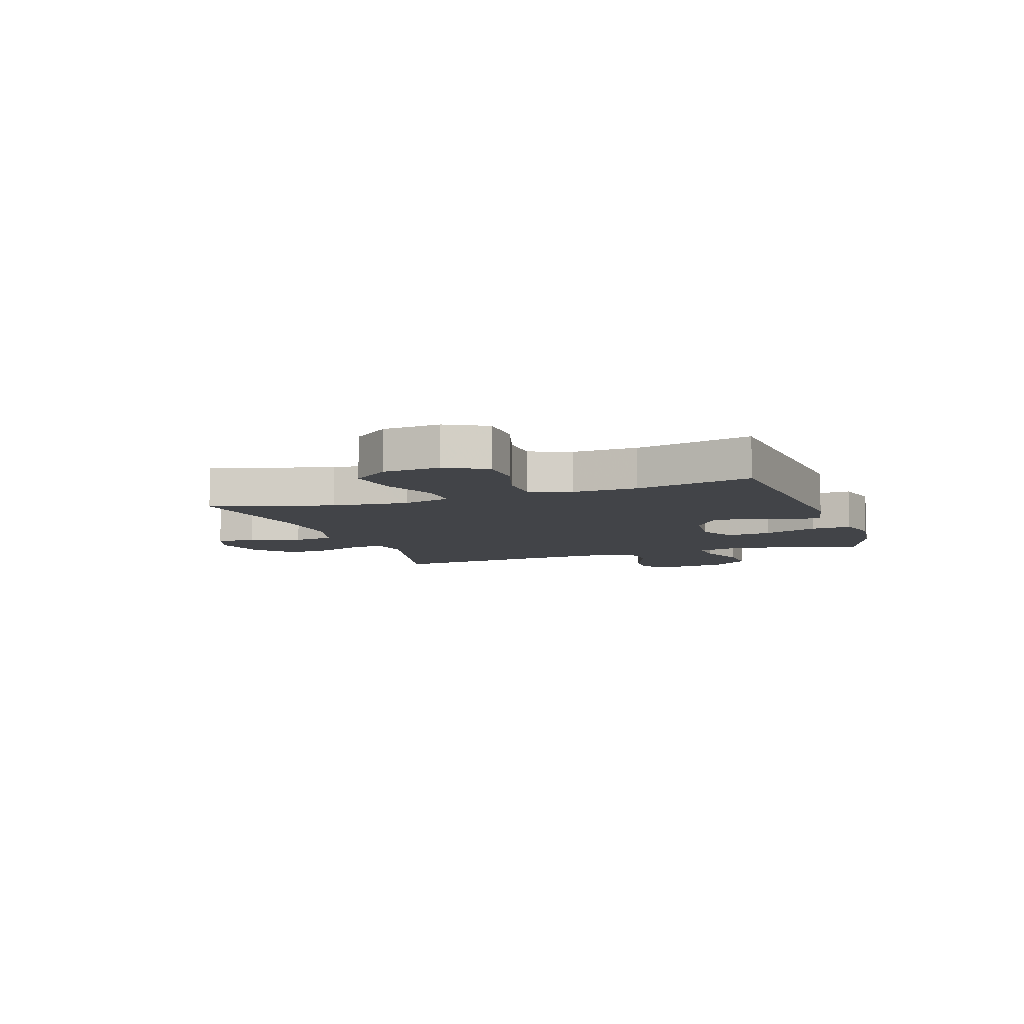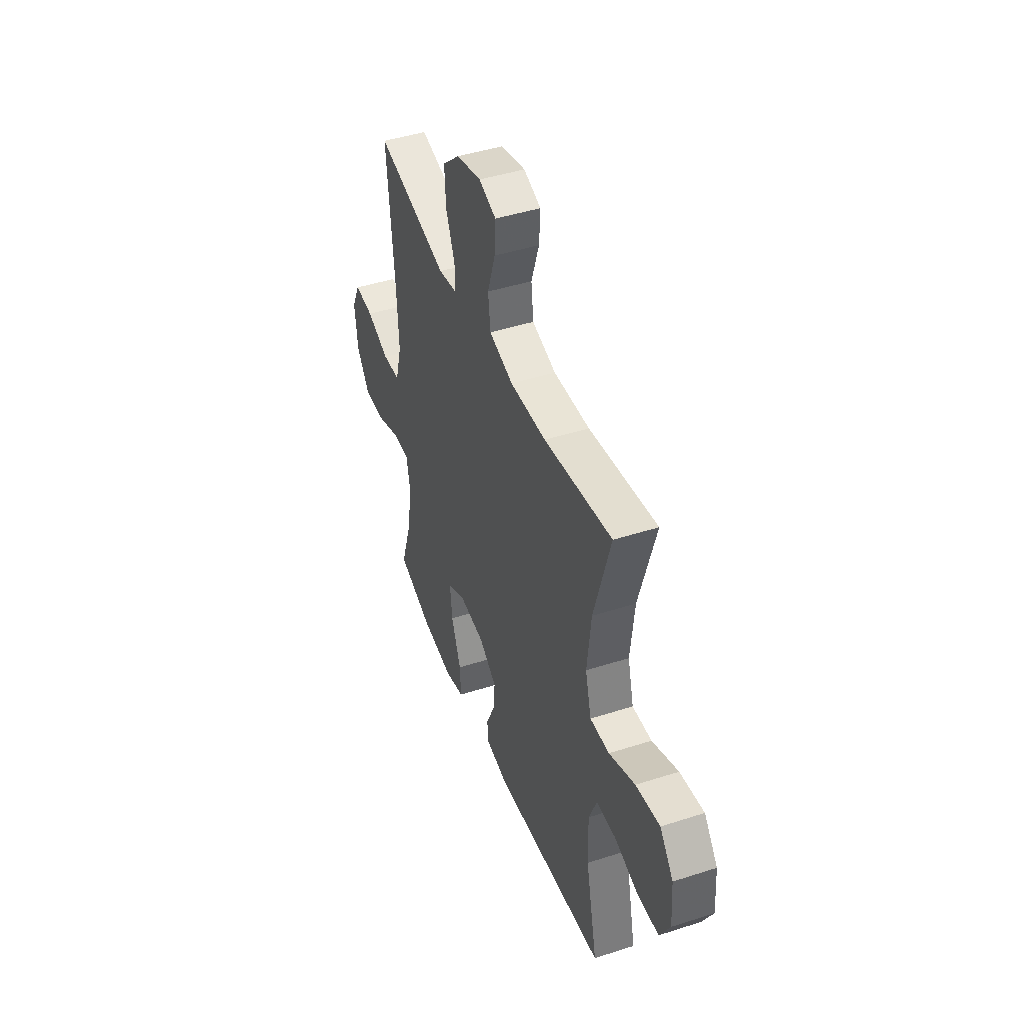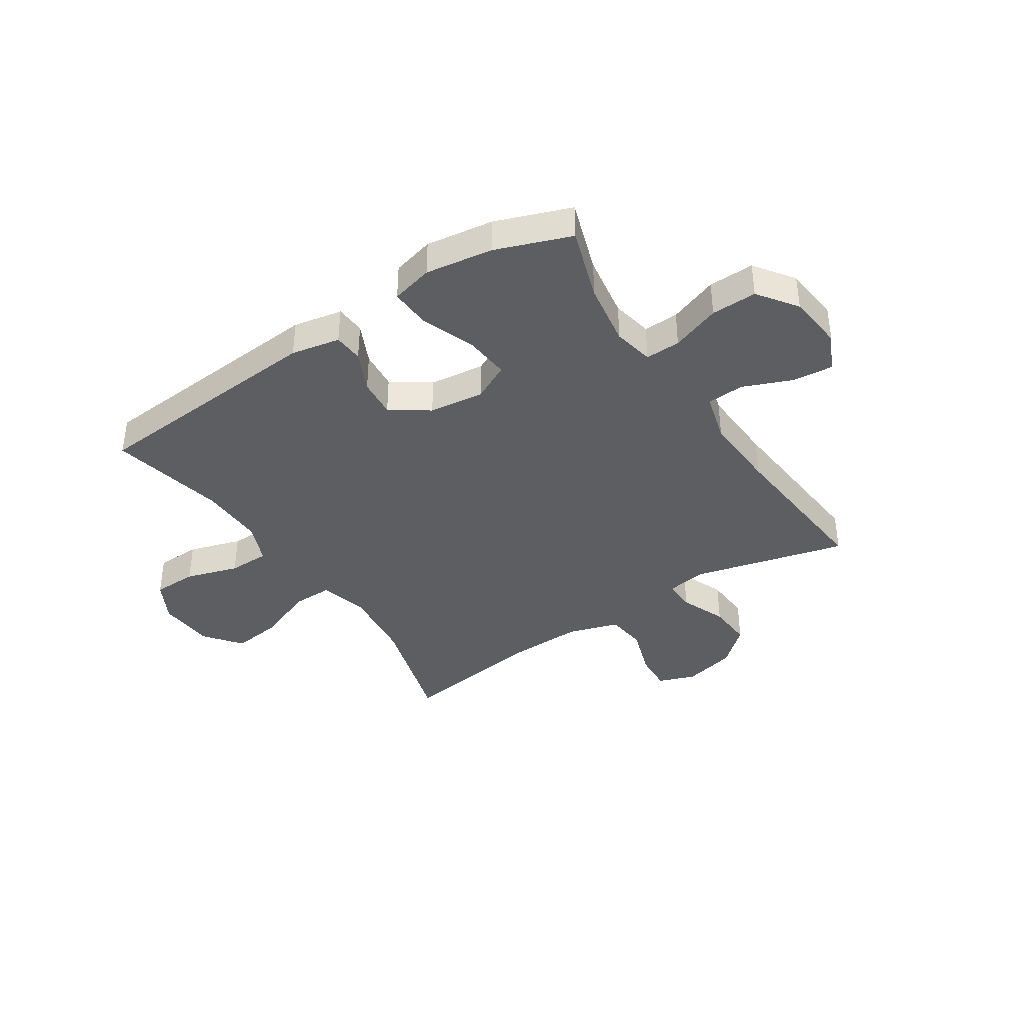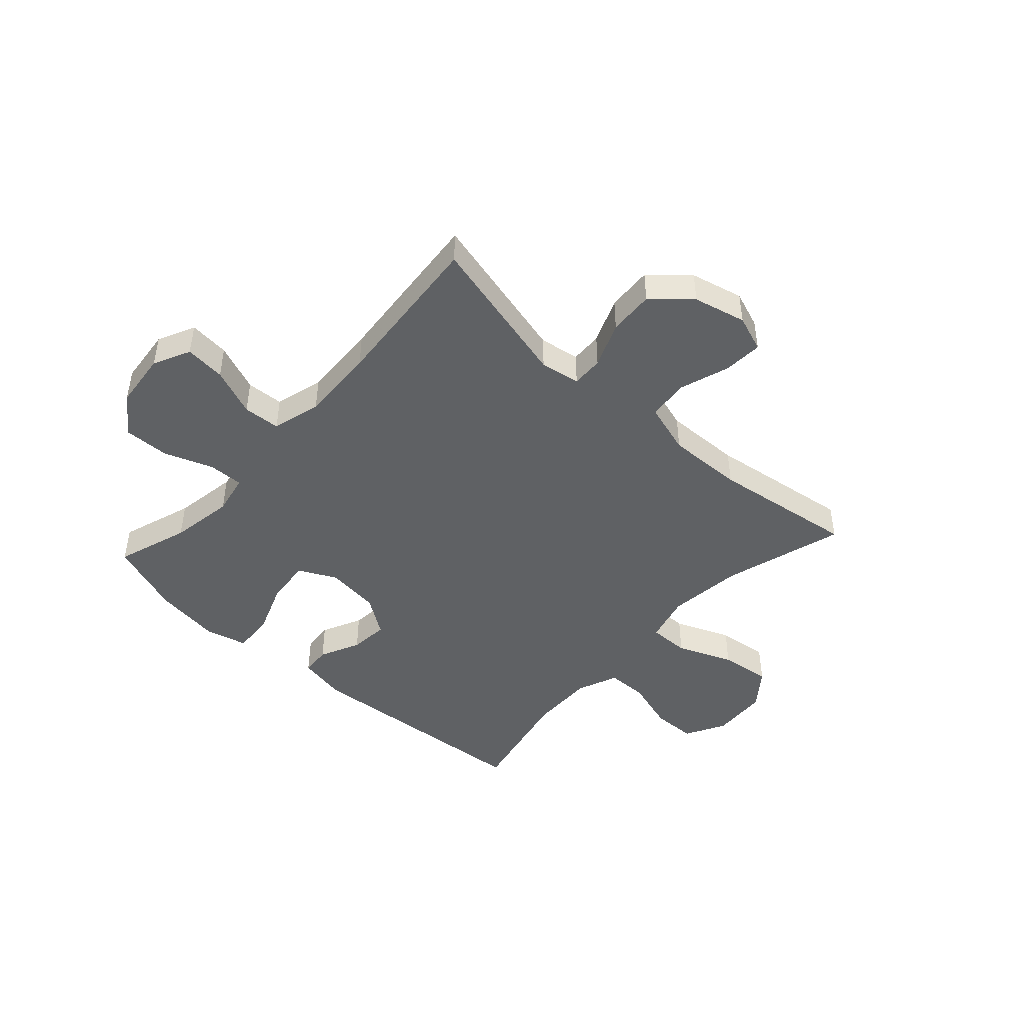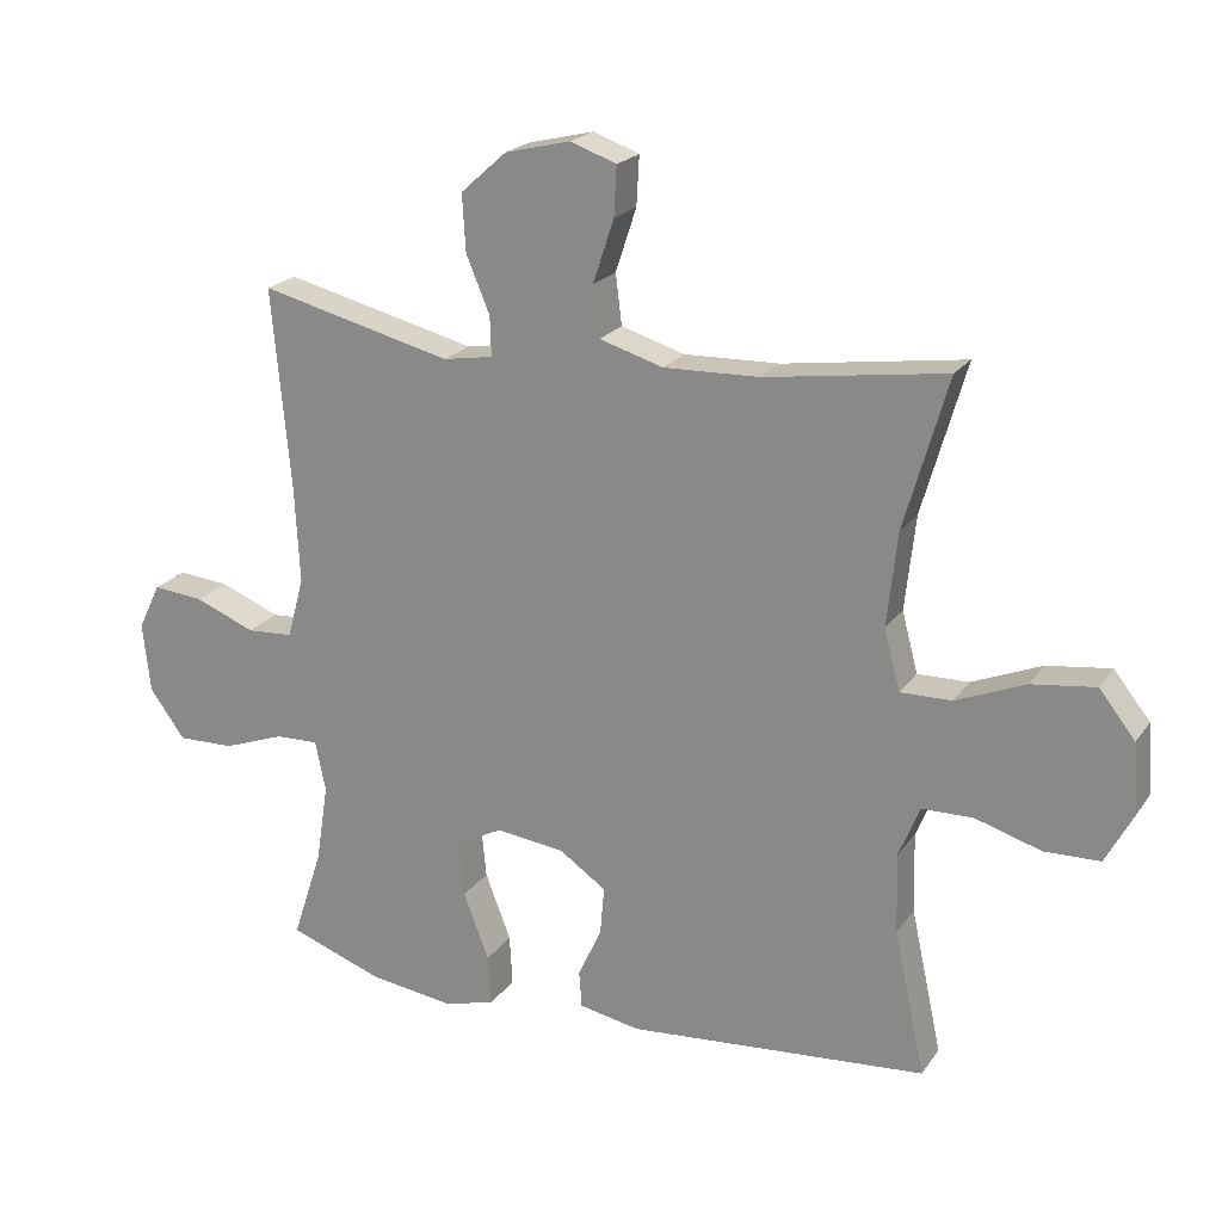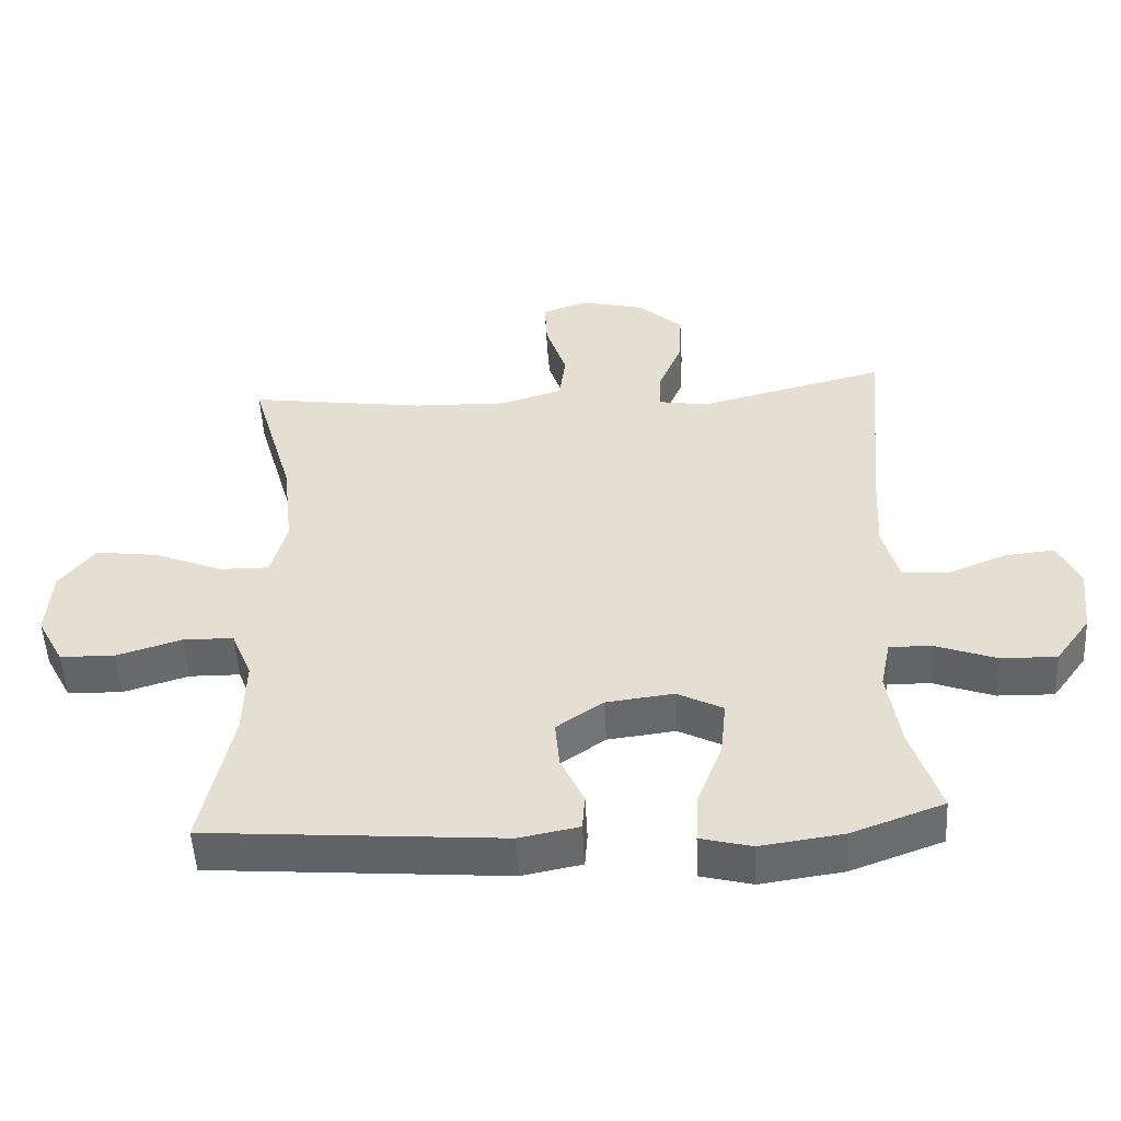
<metadata>
{"format":"obj","ext":"obj","renderer":"f3d","projection":"perspective","resolution":1024,"background":"white","views":[{"elev":-7.9,"azim":109.3,"up":"+Y"},{"elev":44.6,"azim":69.4,"up":"+Z"},{"elev":-39.0,"azim":-146.9,"up":"+Y"},{"elev":-45.7,"azim":-42.4,"up":"+Y"},{"elev":21.0,"azim":25.2,"up":"+Z"},{"elev":-51.5,"azim":-176.9,"up":"+Z"}]}
</metadata>
<code>
v 0.5 0.07 0.5
v 0.437 0.07 0.282
v 0.422 0.07 0.146
v 0.445 0.07 0.059
v 0.519 0.07 0.06
v 0.619 0.07 0.101
v 0.711 0.07 0.113
v 0.763 0.07 0.047
v 0.77 0.07 -0.055
v 0.731 0.07 -0.128
v 0.651 0.07 -0.13
v 0.556 0.07 -0.101
v 0.482 0.07 -0.102
v 0.452 0.07 -0.176
v 0.455 0.07 -0.292
v 0.5 0.07 -0.5
v 0.068 0.07 -0.534
v -0.02 0.07 -0.517
v -0.024 0.07 -0.464
v 0.01 0.07 -0.391
v 0.016 0.07 -0.321
v -0.052 0.07 -0.274
v -0.151 0.07 -0.262
v -0.218 0.07 -0.296
v -0.21 0.07 -0.377
v -0.173 0.07 -0.474
v -0.169 0.07 -0.547
v -0.244 0.07 -0.566
v -0.365 0.07 -0.549
v -0.5 0.07 -0.5
v -0.457 0.07 -0.369
v -0.439 0.07 -0.254
v -0.454 0.07 -0.181
v -0.517 0.07 -0.183
v -0.605 0.07 -0.215
v -0.687 0.07 -0.217
v -0.738 0.07 -0.147
v -0.749 0.07 -0.046
v -0.717 0.07 0.021
v -0.644 0.07 0.014
v -0.557 0.07 -0.021
v -0.49 0.07 -0.017
v -0.466 0.07 0.071
v -0.473 0.07 0.208
v -0.5 0.07 0.5
v -0.223 0.07 0.431
v -0.151 0.07 0.443
v -0.153 0.07 0.5
v -0.187 0.07 0.582
v -0.192 0.07 0.664
v -0.126 0.07 0.723
v -0.031 0.07 0.746
v 0.035 0.07 0.722
v 0.031 0.07 0.651
v 0.001 0.07 0.56
v 0.01 0.07 0.487
v 0.102 0.07 0.459
v 0.24 0.07 0.463
v 0.5 0 0.5
v 0.437 0 0.282
v 0.422 0 0.146
v 0.445 0 0.059
v 0.519 0 0.06
v 0.619 0 0.101
v 0.711 0 0.113
v 0.763 0 0.047
v 0.77 0 -0.055
v 0.731 0 -0.128
v 0.651 0 -0.13
v 0.556 0 -0.101
v 0.482 0 -0.102
v 0.452 0 -0.176
v 0.455 0 -0.292
v 0.5 0 -0.5
v 0.068 0 -0.534
v -0.02 0 -0.517
v -0.024 0 -0.464
v 0.01 0 -0.391
v 0.016 0 -0.321
v -0.052 0 -0.274
v -0.151 0 -0.262
v -0.218 0 -0.296
v -0.21 0 -0.377
v -0.173 0 -0.474
v -0.169 0 -0.547
v -0.244 0 -0.566
v -0.365 0 -0.549
v -0.5 0 -0.5
v -0.457 0 -0.369
v -0.439 0 -0.254
v -0.454 0 -0.181
v -0.517 0 -0.183
v -0.605 0 -0.215
v -0.687 0 -0.217
v -0.738 0 -0.147
v -0.749 0 -0.046
v -0.717 0 0.021
v -0.644 0 0.014
v -0.557 0 -0.021
v -0.49 0 -0.017
v -0.466 0 0.071
v -0.473 0 0.208
v -0.5 0 0.5
v -0.223 0 0.431
v -0.151 0 0.443
v -0.153 0 0.5
v -0.187 0 0.582
v -0.192 0 0.664
v -0.126 0 0.723
v -0.031 0 0.746
v 0.035 0 0.722
v 0.031 0 0.651
v 0.001 0 0.56
v 0.01 0 0.487
v 0.102 0 0.459
v 0.24 0 0.463
f 52 53 54 55
f 52 55 56
f 51 52 56
f 48 49 50 51
f 47 48 51 56
f 44 45 46
f 43 44 46 47
f 42 43 47 56
f 38 39 40 41
f 38 41 42
f 37 38 42
f 34 35 36 37
f 33 34 37 42
f 28 29 30 31
f 28 31 32
f 25 26 27 28
f 24 25 28 32
f 23 24 32 33
f 17 18 19 20
f 15 16 17 20
f 14 15 20 21
f 13 14 21 22
f 9 10 11 12
f 9 12 13
f 8 9 13
f 5 6 7 8
f 4 5 8 13
f 3 4 13 22
f 58 1 2
f 57 58 2 3
f 33 42 56 57
f 23 33 57
f 3 22 23 57
f 113 112 111 110
f 114 113 110
f 114 110 109
f 109 108 107 106
f 114 109 106 105
f 104 103 102
f 105 104 102 101
f 114 105 101 100
f 99 98 97 96
f 100 99 96
f 100 96 95
f 95 94 93 92
f 100 95 92 91
f 89 88 87 86
f 90 89 86
f 86 85 84 83
f 90 86 83 82
f 91 90 82 81
f 78 77 76 75
f 78 75 74 73
f 79 78 73 72
f 80 79 72 71
f 70 69 68 67
f 71 70 67
f 71 67 66
f 66 65 64 63
f 71 66 63 62
f 80 71 62 61
f 60 59 116
f 61 60 116 115
f 115 114 100 91
f 115 91 81
f 115 81 80 61
f 1 59 60 2
f 2 60 61 3
f 3 61 62 4
f 4 62 63 5
f 5 63 64 6
f 6 64 65 7
f 7 65 66 8
f 8 66 67 9
f 9 67 68 10
f 10 68 69 11
f 11 69 70 12
f 12 70 71 13
f 13 71 72 14
f 14 72 73 15
f 15 73 74 16
f 16 74 75 17
f 17 75 76 18
f 18 76 77 19
f 19 77 78 20
f 20 78 79 21
f 21 79 80 22
f 22 80 81 23
f 23 81 82 24
f 24 82 83 25
f 25 83 84 26
f 26 84 85 27
f 27 85 86 28
f 28 86 87 29
f 29 87 88 30
f 30 88 89 31
f 31 89 90 32
f 32 90 91 33
f 33 91 92 34
f 34 92 93 35
f 35 93 94 36
f 36 94 95 37
f 37 95 96 38
f 38 96 97 39
f 39 97 98 40
f 40 98 99 41
f 41 99 100 42
f 42 100 101 43
f 43 101 102 44
f 44 102 103 45
f 45 103 104 46
f 46 104 105 47
f 47 105 106 48
f 48 106 107 49
f 49 107 108 50
f 50 108 109 51
f 51 109 110 52
f 52 110 111 53
f 53 111 112 54
f 54 112 113 55
f 55 113 114 56
f 56 114 115 57
f 57 115 116 58
f 58 116 59 1

</code>
